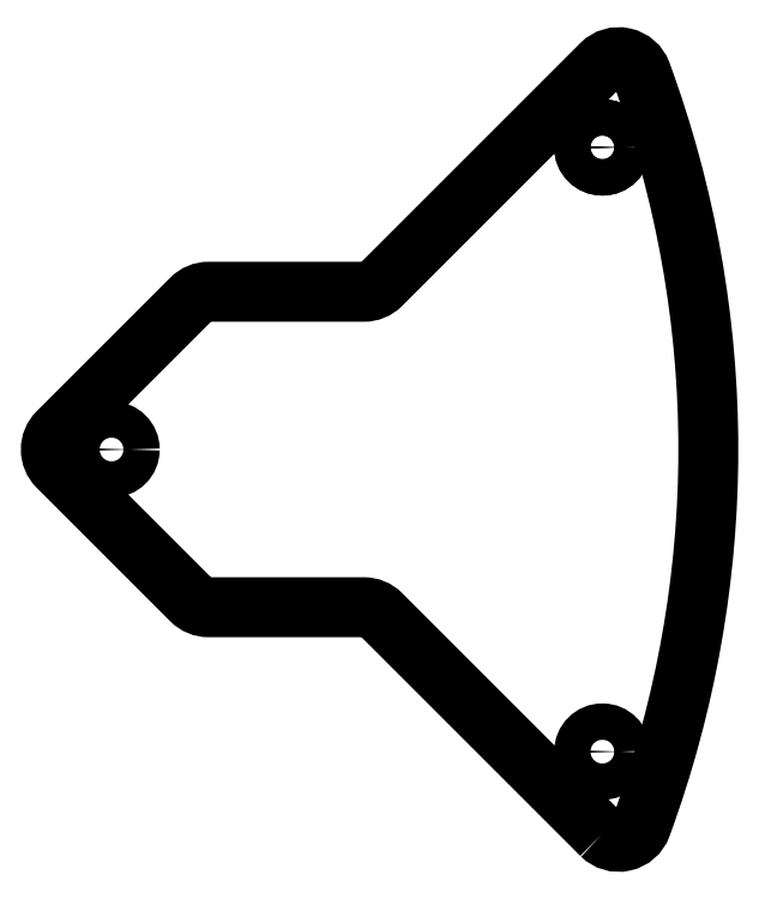
<metadata>
{"format":"dxf","ext":"dxf","renderer":"ezdxf+matplotlib","layout":"modelspace","background":"white","min_lineweight":24,"dpi":150}
</metadata>
<code>
0
SECTION
2
ENTITIES
0
CIRCLE
8
0
10
81.27
20
24.9
30
5.551e-15
40
1.5
210
0
220
0
230
1
0
CIRCLE
8
0
10
81.27
20
-24.9
30
0
40
1.5
210
0
220
0
230
1
0
LWPOLYLINE
8
0
90
16
70
1
43
0
10
81.19
20
-31.75
42
0.5477
10
84.48
20
-31.02
42
0.1778
10
84.48
20
31.02
42
0.5477
10
81.19
20
31.75
10
73.49
20
24.04
10
63.03
20
13.59
42
-0.1989
10
61.62
20
13
10
48.83
20
13
42
0.1989
10
47.41
20
12.41
10
36.41
20
1.414
42
0.4142
10
36.41
20
-1.414
10
47.41
20
-12.41
42
0.1989
10
48.83
20
-13
10
61.62
20
-13
42
-0.1989
10
63.03
20
-13.59
10
73.49
20
-24.04
0
CIRCLE
8
0
10
81.27
20
24.9
30
5.551e-15
40
1.5
210
0
220
0
230
1
0
CIRCLE
8
0
10
40.83
20
2.776e-16
30
8.893e-32
40
1.5
210
0
220
0
230
1
0
ENDSEC
0
EOF

</code>
